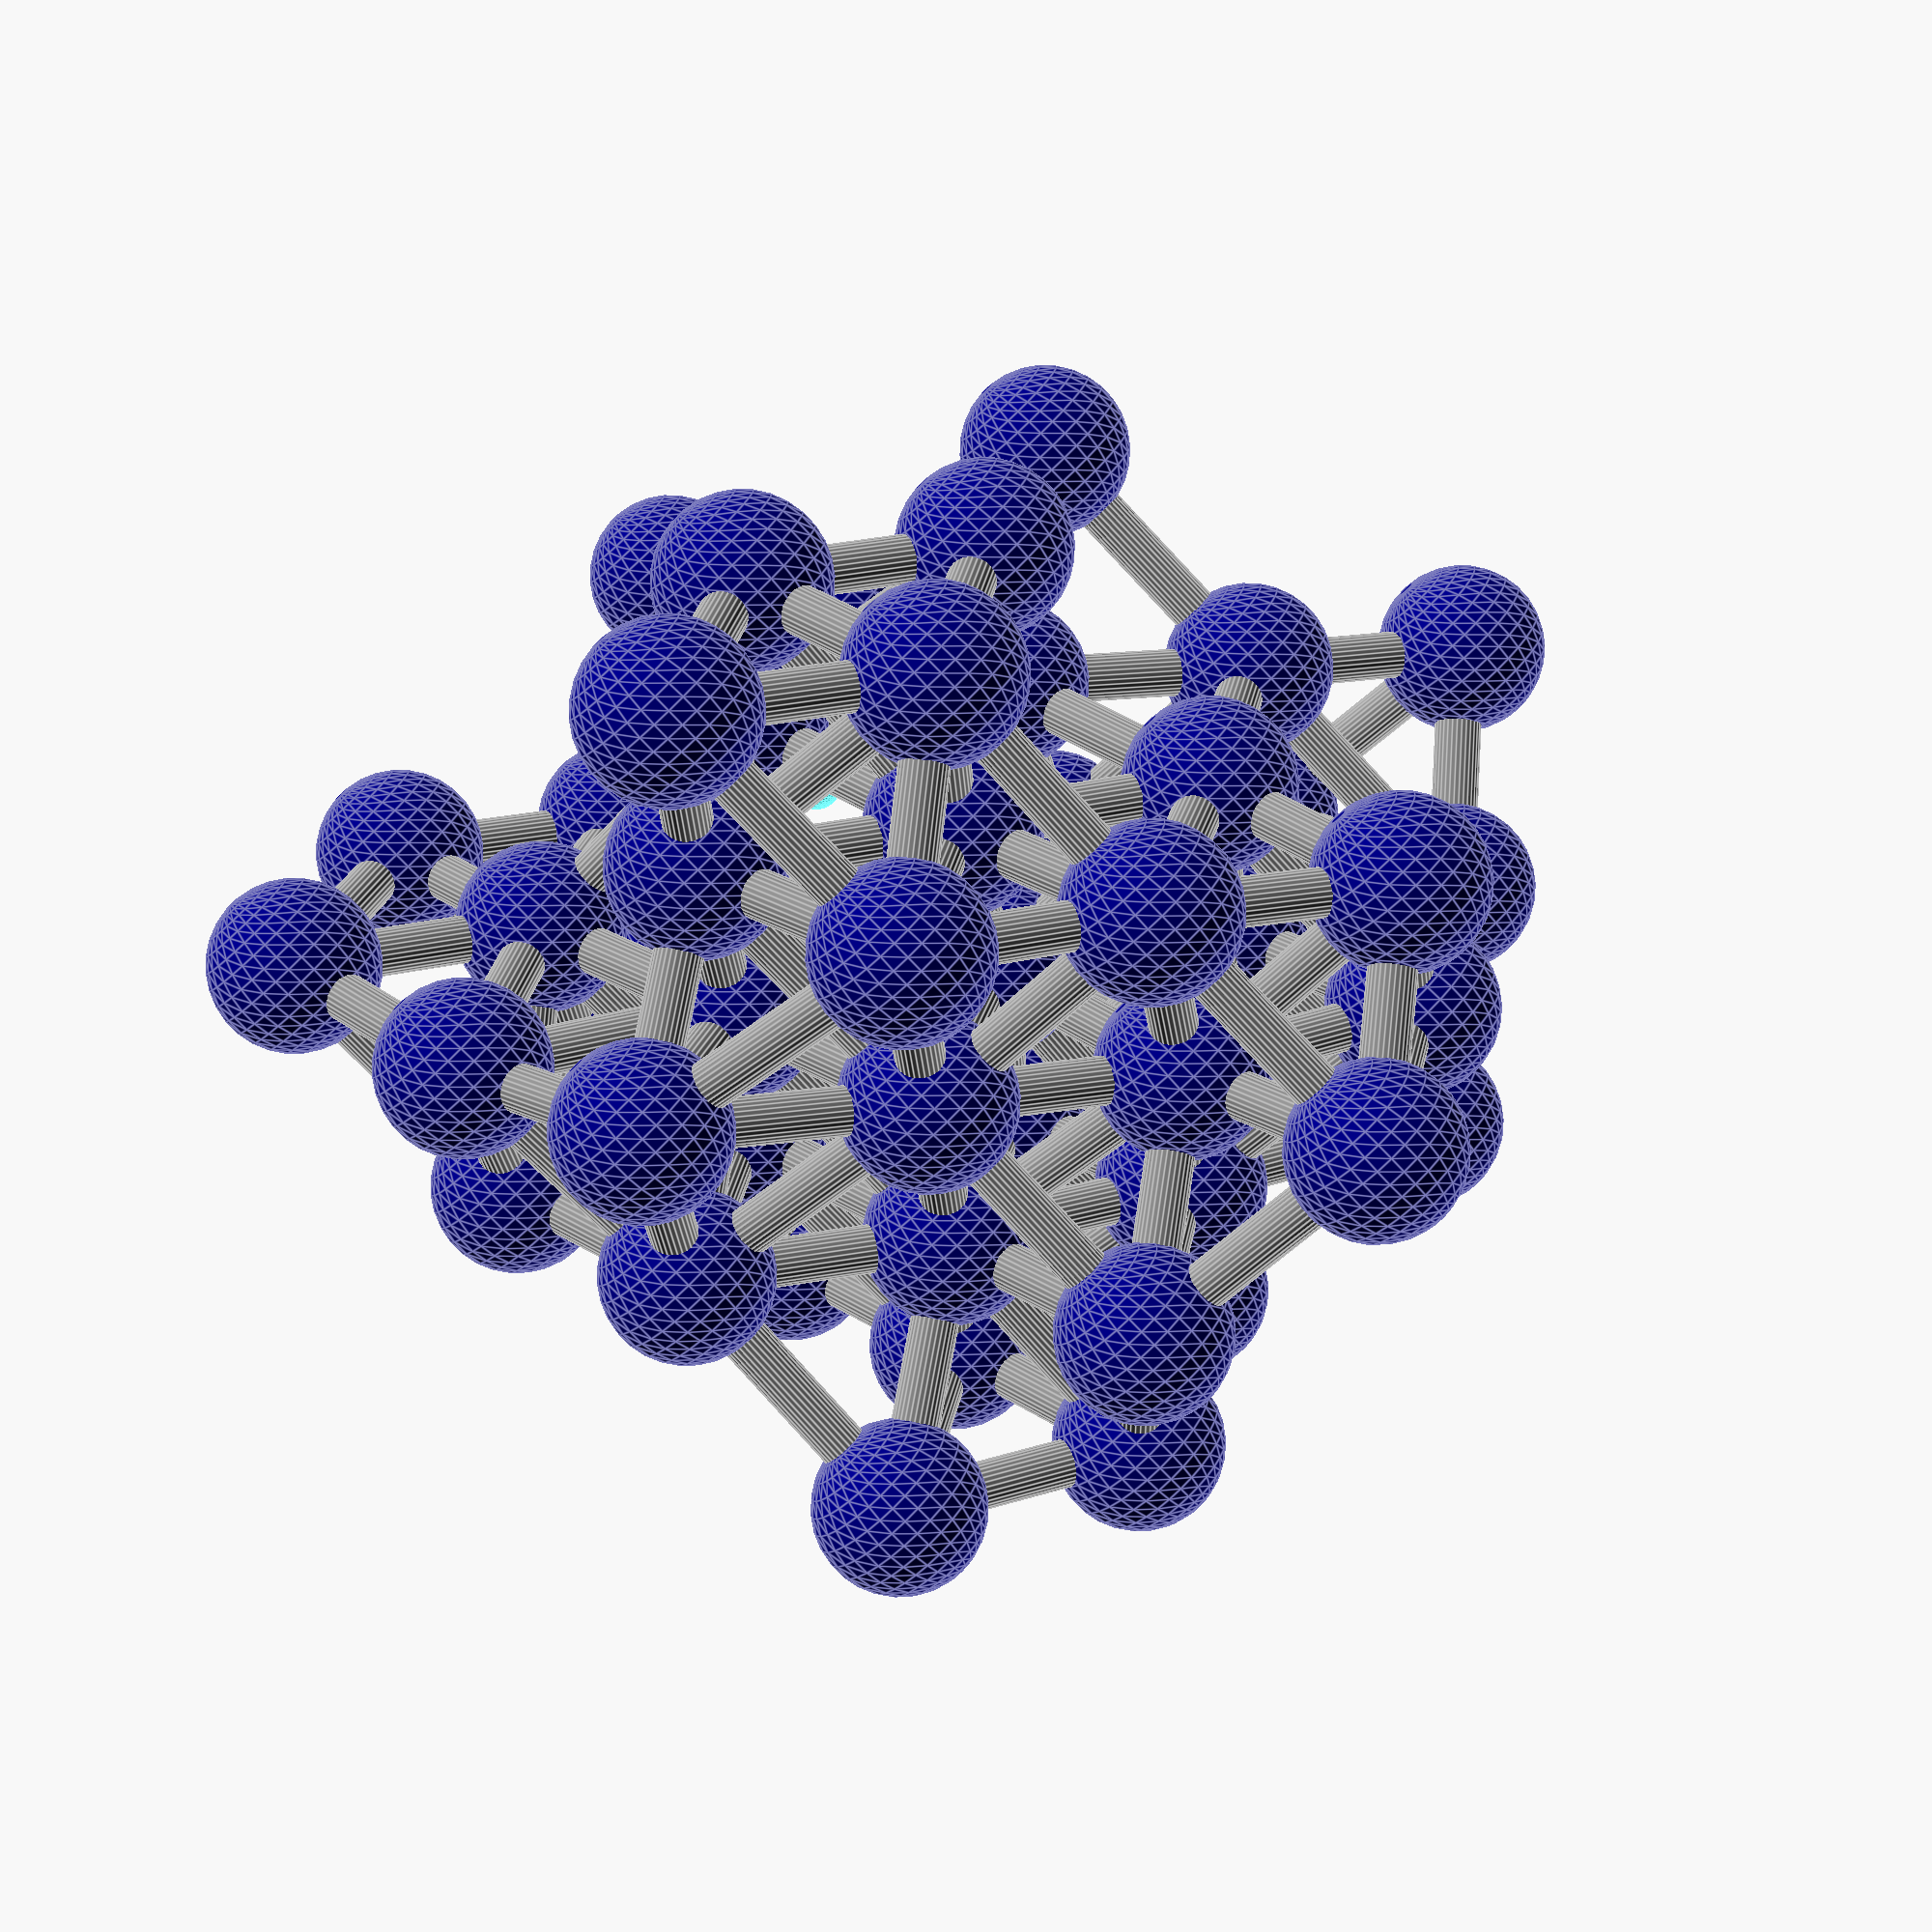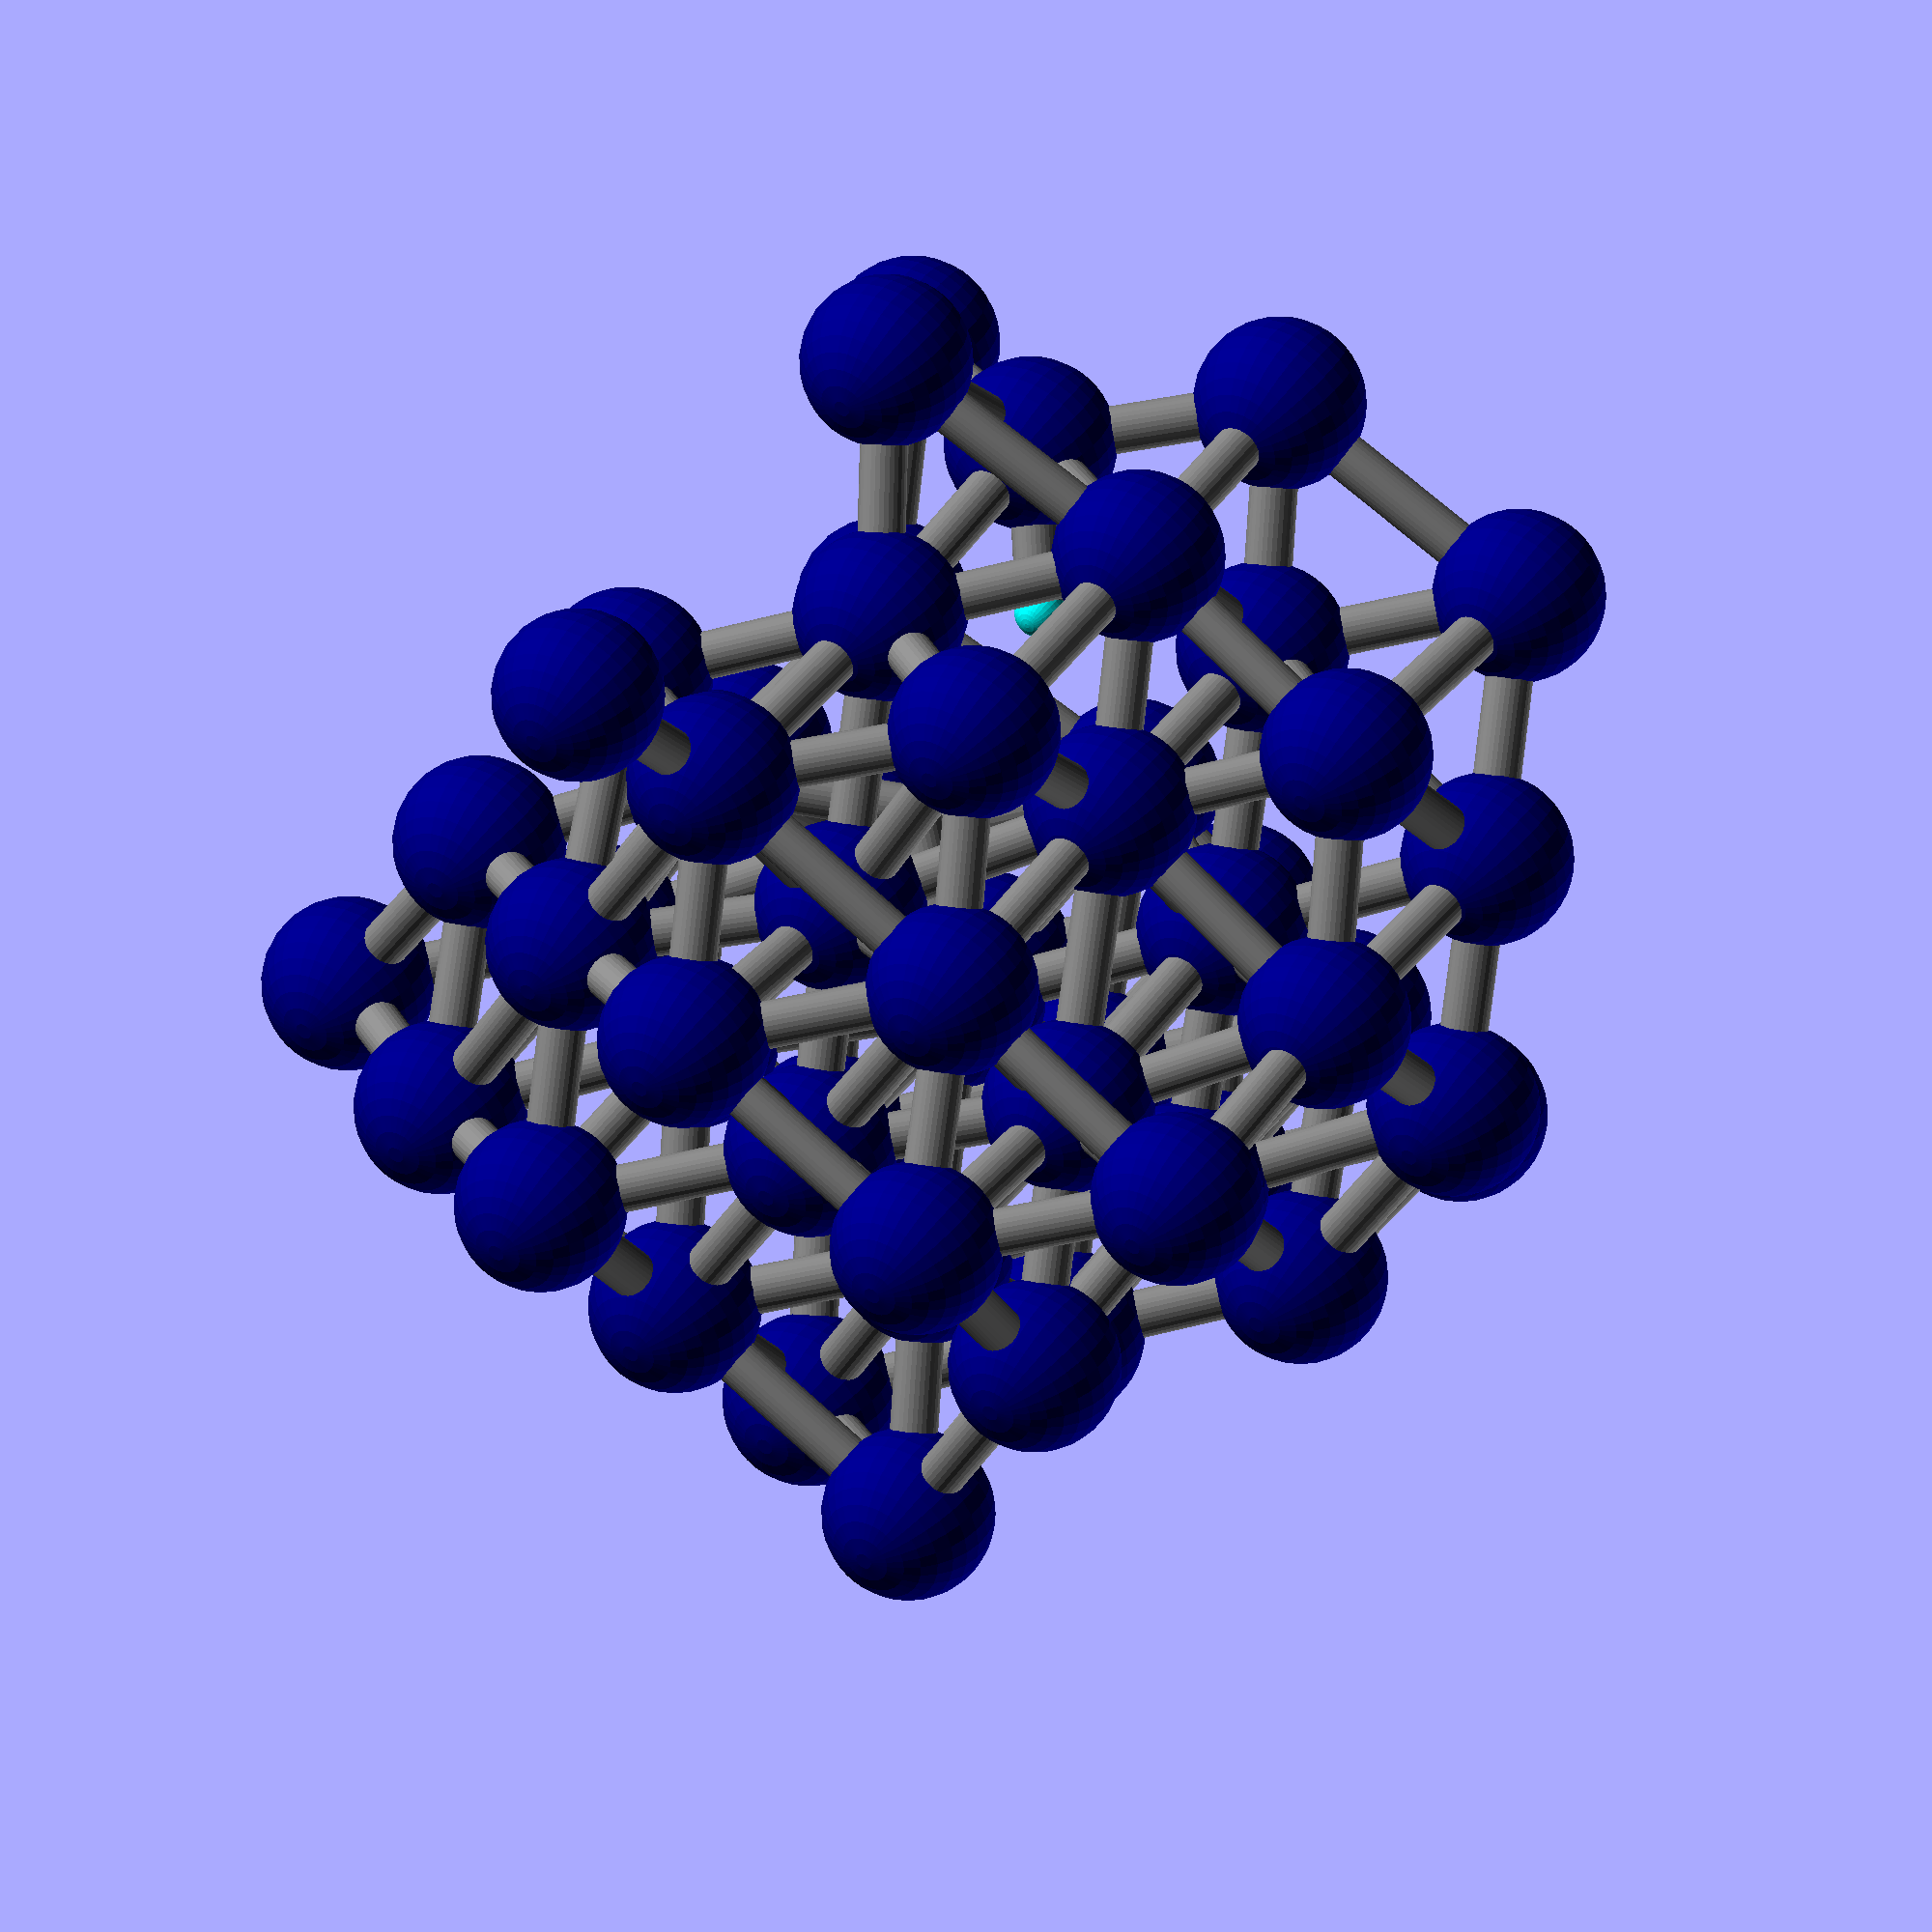
<openscad>
translate([14.8285217,79.131973,48.377629999999996])
rotate([0,51.98316325778824,131.35544300729163])
color("grey") cylinder(h=31.63512080094777,r1=2.5,r2=2.5,$fn=31);translate([30.9152841,93.72590430000001,64.243635])
rotate([0,126.14710407699897,-137.78564488227838])
color("grey") cylinder(h=32.277476554820794,r1=2.5,r2=2.5,$fn=31);translate([30.9152841,93.72590430000001,64.243635])
rotate([0,89.28824091195415,178.08637237970945])
color("grey") cylinder(h=35.79422983477442,r1=2.5,r2=2.5,$fn=31);translate([31.2300112,63.7180722,65.554823])
rotate([0,92.50180214048812,90.60090556723104])
color("grey") cylinder(h=36.045736036642076,r1=2.5,r2=2.5,$fn=31);translate([31.2300112,63.7180722,65.554823])
rotate([0,127.34975646486936,136.77796029454626])
color("grey") cylinder(h=33.97617611315529,r1=2.5,r2=2.5,$fn=31);translate([31.2300112,63.7180722,65.554823])
rotate([0,2.075855607998932,-175.25722159527626])
color("grey") cylinder(h=35.31924637281866,r1=2.5,r2=2.5,$fn=31);translate([47.468079100000004,79.0072842,80.57662669999999])
rotate([0,129.79840824873946,41.1341946653057])
color("grey") cylinder(h=34.07805159805843,r1=2.5,r2=2.5,$fn=31);translate([47.468079100000004,79.0072842,80.57662669999999])
rotate([0,58.86605028138574,-44.727376131615586])
color("grey") cylinder(h=31.38390528091498,r1=2.5,r2=2.5,$fn=31);translate([47.468079100000004,79.0072842,80.57662669999999])
rotate([0,123.96126753992513,-136.72387319701653])
color("grey") cylinder(h=32.268386887393284,r1=2.5,r2=2.5,$fn=31);translate([47.468079100000004,79.0072842,80.57662669999999])
rotate([0,126.40407511651887,138.35674663107397])
color("grey") cylinder(h=33.025068685449874,r1=2.5,r2=2.5,$fn=31);translate([47.468079100000004,79.0072842,80.57662669999999])
rotate([0,58.12855171388033,-138.36812756709102])
color("grey") cylinder(h=32.70720859306045,r1=2.5,r2=2.5,$fn=31);translate([14.8449307,78.6035482,80.7640892])
rotate([0,126.82065162717902,43.25922366720443])
color("grey") cylinder(h=33.07882918003856,r1=2.5,r2=2.5,$fn=31);translate([14.8449307,78.6035482,80.7640892])
rotate([0,56.455710499813755,-44.340051123197505])
color("grey") cylinder(h=30.846040397029913,r1=2.5,r2=2.5,$fn=31);translate([14.8449307,78.6035482,80.7640892])
rotate([0,127.32657448421165,130.44419723749496])
color("grey") cylinder(h=31.961191373774533,r1=2.5,r2=2.5,$fn=31);translate([14.8449307,78.6035482,80.7640892])
rotate([0,179.06478154103633,91.77861529185523])
color("grey") cylinder(h=38.868928822575405,r1=2.5,r2=2.5,$fn=31);translate([14.8449307,78.6035482,80.7640892])
rotate([0,90.32921008455467,0.7090421710283359])
color("grey") cylinder(h=39.15142216221571,r1=2.5,r2=2.5,$fn=31);translate([14.8449307,78.6035482,80.7640892])
rotate([0,124.4910417198376,-42.25443857496411])
color("grey") cylinder(h=32.22999927700817,r1=2.5,r2=2.5,$fn=31);translate([80.7761097,77.8576096,48.1087907])
rotate([0,58.05112372856843,137.42740830767113])
color("grey") cylinder(h=32.40676306711283,r1=2.5,r2=2.5,$fn=31);translate([80.7761097,77.8576096,48.1087907])
rotate([0,53.74466028240774,-48.55475459310128])
color("grey") cylinder(h=31.422855961160522,r1=2.5,r2=2.5,$fn=31);translate([63.092529400000004,60.929889599999996,65.8958808])
rotate([0,126.00234691416972,43.74894263133026])
color("grey") cylinder(h=36.311399020482135,r1=2.5,r2=2.5,$fn=31);translate([63.092529400000004,60.929889599999996,65.8958808])
rotate([0,96.15214389585753,88.5716768501898])
color("grey") cylinder(h=39.15377213768347,r1=2.5,r2=2.5,$fn=31);translate([63.092529400000004,60.929889599999996,65.8958808])
rotate([0,4.743574895562929,83.12615056209485])
color("grey") cylinder(h=33.959968766786204,r1=2.5,r2=2.5,$fn=31);translate([63.092529400000004,60.929889599999996,65.8958808])
rotate([0,94.15479216699318,1.9889612555969882])
color("grey") cylinder(h=38.11539429105971,r1=2.5,r2=2.5,$fn=31);translate([63.092529400000004,60.929889599999996,65.8958808])
rotate([0,58.43279030622311,130.8371428160351])
color("grey") cylinder(h=33.652243873916795,r1=2.5,r2=2.5,$fn=31);translate([63.092529400000004,60.929889599999996,65.8958808])
rotate([0,90.61093866230829,174.9989766173073])
color("grey") cylinder(h=38.38331541305505,r1=2.5,r2=2.5,$fn=31);translate([79.7844188,78.926289,78.9892535])
rotate([0,52.428983762037866,46.90510134427589])
color("grey") cylinder(h=32.291898605479346,r1=2.5,r2=2.5,$fn=31);translate([79.7844188,78.926289,78.9892535])
rotate([0,127.70415087818692,137.73734418372786])
color("grey") cylinder(h=32.55170907515852,r1=2.5,r2=2.5,$fn=31);translate([79.7844188,78.926289,78.9892535])
rotate([0,56.343537521627844,-136.31923149161676])
color("grey") cylinder(h=32.715997431815744,r1=2.5,r2=2.5,$fn=31);translate([79.7844188,78.926289,78.9892535])
rotate([0,118.07676207881342,-132.8463131363657])
color("grey") cylinder(h=33.38343001168171,r1=2.5,r2=2.5,$fn=31);translate([79.7844188,78.926289,78.9892535])
rotate([0,177.29697705188485,-47.13993806931829])
color("grey") cylinder(h=37.09783084373489,r1=2.5,r2=2.5,$fn=31);translate([79.7844188,78.926289,78.9892535])
rotate([0,87.18790989790544,179.85639854491953])
color("grey") cylinder(h=38.82648401189822,r1=2.5,r2=2.5,$fn=31);translate([79.7844188,78.926289,78.9892535])
rotate([0,124.29326031643474,-48.46338688977161])
color("grey") cylinder(h=32.787733853731325,r1=2.5,r2=2.5,$fn=31);translate([44.938051,80.69043980000001,48.8807736])
rotate([0,5.476348469205448,-33.63469094353942])
color("grey") cylinder(h=38.209423818270636,r1=2.5,r2=2.5,$fn=31);translate([44.938051,80.69043980000001,48.8807736])
rotate([0,51.25593550698717,137.08968484421143])
color("grey") cylinder(h=29.456977522951554,r1=2.5,r2=2.5,$fn=31);translate([44.938051,80.69043980000001,48.8807736])
rotate([0,52.61016725542641,-128.92670399378716])
color("grey") cylinder(h=32.950775079233544,r1=2.5,r2=2.5,$fn=31);translate([44.938051,80.69043980000001,48.8807736])
rotate([0,90.95606920309964,-177.0370192311868])
color("grey") cylinder(h=36.1848400129078,r1=2.5,r2=2.5,$fn=31);translate([44.938051,80.69043980000001,48.8807736])
rotate([0,59.342523193002336,33.747633924704104])
color("grey") cylinder(h=31.81390999554575,r1=2.5,r2=2.5,$fn=31);translate([44.938051,80.69043980000001,48.8807736])
rotate([0,57.621737616786056,-47.42558581487749])
color("grey") cylinder(h=38.12863433986066,r1=2.5,r2=2.5,$fn=31);translate([94.69126449999999,94.74745560000001,33.6662604])
rotate([0,56.57654470794685,-129.4843231790365])
color("grey") cylinder(h=31.4639247705759,r1=2.5,r2=2.5,$fn=31);translate([30.60962,64.99558379999999,30.3826616])
rotate([0,125.3753953605896,-45.46376929455527])
color("grey") cylinder(h=35.3246308796581,r1=2.5,r2=2.5,$fn=31);translate([30.60962,64.99558379999999,30.3826616])
rotate([0,48.96264622260047,47.60585714026514])
color("grey") cylinder(h=33.809615877435505,r1=2.5,r2=2.5,$fn=31);translate([30.60962,64.99558379999999,30.3826616])
rotate([0,49.65715670545197,138.14665890527067])
color("grey") cylinder(h=33.35696642793824,r1=2.5,r2=2.5,$fn=31);translate([46.1409592,79.5859852,16.4924064])
rotate([0,56.9025437848778,-136.78921397550673])
color("grey") cylinder(h=30.52441252222188,r1=2.5,r2=2.5,$fn=31);translate([46.1409592,79.5859852,16.4924064])
rotate([0,95.67344498272496,-87.64622439667203])
color("grey") cylinder(h=38.2589067478073,r1=2.5,r2=2.5,$fn=31);translate([46.1409592,79.5859852,16.4924064])
rotate([0,2.8864353932660833,137.44328981966112])
color("grey") cylinder(h=38.91541235417785,r1=2.5,r2=2.5,$fn=31);translate([46.1409592,79.5859852,16.4924064])
rotate([0,122.79008404280205,42.760512831286135])
color("grey") cylinder(h=32.60922347097218,r1=2.5,r2=2.5,$fn=31);translate([15.5086337,80.9194016,16.929246499999998])
rotate([0,58.49021383632586,-46.51922709323783])
color("grey") cylinder(h=30.889271265524236,r1=2.5,r2=2.5,$fn=31);translate([15.5086337,80.9194016,16.929246499999998])
rotate([0,90.81625284978037,-2.492495459713336])
color("grey") cylinder(h=36.797334135962316,r1=2.5,r2=2.5,$fn=31);translate([15.5086337,80.9194016,16.929246499999998])
rotate([0,3.4799996408192584,-110.8316916559281])
color("grey") cylinder(h=37.80777592583076,r1=2.5,r2=2.5,$fn=31);translate([94.8855005,61.9956115,30.8347658])
rotate([0,85.05898114015051,90.33979071608186])
color("grey") cylinder(h=39.44950277242657,r1=2.5,r2=2.5,$fn=31);translate([94.8855005,61.9956115,30.8347658])
rotate([0,178.07174453742724,171.44041341818016])
color("grey") cylinder(h=35.11160155835706,r1=2.5,r2=2.5,$fn=31);translate([94.8855005,61.9956115,30.8347658])
rotate([0,0.23948838802482442,165.72170953983303])
color("grey") cylinder(h=39.31217277564517,r1=2.5,r2=2.5,$fn=31);translate([94.8855005,61.9956115,30.8347658])
rotate([0,50.865002714133205,131.65338235565818])
color("grey") cylinder(h=32.842968095971194,r1=2.5,r2=2.5,$fn=31);translate([80.6909168,78.5538444,16.7950176])
rotate([0,125.8069095282233,-51.145599061208905])
color("grey") cylinder(h=31.183404272120953,r1=2.5,r2=2.5,$fn=31);translate([80.6909168,78.5538444,16.7950176])
rotate([0,51.75720535531352,49.154619748437604])
color("grey") cylinder(h=32.70702558731481,r1=2.5,r2=2.5,$fn=31);translate([80.6909168,78.5538444,16.7950176])
rotate([0,57.22900052504247,-49.3950898034932])
color("grey") cylinder(h=31.125506747636194,r1=2.5,r2=2.5,$fn=31);translate([80.6909168,78.5538444,16.7950176])
rotate([0,121.73670990339568,137.06196249147325])
color("grey") cylinder(h=34.26331268727713,r1=2.5,r2=2.5,$fn=31);translate([80.6909168,78.5538444,16.7950176])
rotate([0,1.2832092544281863,-83.02383496275296])
color("grey") cylinder(h=37.585953713305244,r1=2.5,r2=2.5,$fn=31);translate([14.9012171,47.494219,49.107732000000006])
rotate([0,128.52798783440784,48.090341154835244])
color("grey") cylinder(h=36.0735239801099,r1=2.5,r2=2.5,$fn=31);translate([14.9012171,47.494219,49.107732000000006])
rotate([0,54.45336382544298,44.81529459695621])
color("grey") cylinder(h=33.94854361765437,r1=2.5,r2=2.5,$fn=31);translate([14.9012171,47.494219,49.107732000000006])
rotate([0,91.32197214317904,90.13165069429145])
color("grey") cylinder(h=37.975512753235954,r1=2.5,r2=2.5,$fn=31);translate([47.3973872,46.6028897,79.8454753])
rotate([0,88.70743818937447,89.8750064257382])
color("grey") cylinder(h=38.89526297869127,r1=2.5,r2=2.5,$fn=31);translate([47.3973872,46.6028897,79.8454753])
rotate([0,121.25690964491241,133.36879609626578])
color("grey") cylinder(h=33.049844434220496,r1=2.5,r2=2.5,$fn=31);translate([47.3973872,46.6028897,79.8454753])
rotate([0,58.02366945753138,135.33922272941973])
color("grey") cylinder(h=34.268035490908666,r1=2.5,r2=2.5,$fn=31);translate([47.3973872,46.6028897,79.8454753])
rotate([0,58.29613227192702,46.185667219564316])
color("grey") cylinder(h=32.546505257375244,r1=2.5,r2=2.5,$fn=31);translate([47.3973872,46.6028897,79.8454753])
rotate([0,123.28185378889137,42.390773023022916])
color("grey") cylinder(h=30.504358806558148,r1=2.5,r2=2.5,$fn=31);translate([79.3448121,46.1152964,78.3598946])
rotate([0,123.686444532536,45.925702905197326])
color("grey") cylinder(h=31.945195069492318,r1=2.5,r2=2.5,$fn=31);translate([79.3448121,46.1152964,78.3598946])
rotate([0,88.90122335299276,89.23238830722825])
color("grey") cylinder(h=39.383966765487784,r1=2.5,r2=2.5,$fn=31);translate([79.3448121,46.1152964,78.3598946])
rotate([0,87.33792808277119,179.12559871779433])
color("grey") cylinder(h=38.382795927033804,r1=2.5,r2=2.5,$fn=31);translate([79.3448121,46.1152964,78.3598946])
rotate([0,119.54348656500284,137.64960059176863])
color("grey") cylinder(h=30.333201721781137,r1=2.5,r2=2.5,$fn=31);translate([79.3448121,46.1152964,78.3598946])
rotate([0,56.105503368565586,132.98330991525086])
color("grey") cylinder(h=33.86767858393244,r1=2.5,r2=2.5,$fn=31);translate([1.0322362,30.756728,64.9837541])
rotate([0,126.1433612053523,50.35425392336015])
color("grey") cylinder(h=32.30074383067735,r1=2.5,r2=2.5,$fn=31);translate([79.889455,14.4328948,79.7514101])
rotate([0,92.51448751302739,90.98485798118588])
color("grey") cylinder(h=38.06114596650078,r1=2.5,r2=2.5,$fn=31);translate([64.125338,31.1473941,94.7041437])
rotate([0,91.07964511716835,91.3430306349981])
color("grey") cylinder(h=38.54460682183471,r1=2.5,r2=2.5,$fn=31);translate([64.125338,31.1473941,94.7041437])
rotate([0,123.05636049264803,-46.67609852554414])
color("grey") cylinder(h=32.895458710934854,r1=2.5,r2=2.5,$fn=31);translate([64.125338,31.1473941,94.7041437])
rotate([0,123.12098495323747,137.26415647807798])
color("grey") cylinder(h=32.63198524017805,r1=2.5,r2=2.5,$fn=31);translate([64.125338,31.1473941,94.7041437])
rotate([0,127.44006259223748,44.52252661766433])
color("grey") cylinder(h=32.26203893884427,r1=2.5,r2=2.5,$fn=31);translate([46.6784471,14.5665512,80.7472987])
rotate([0,177.56980846325567,95.59838163988589])
color("grey") cylinder(h=37.721843669616895,r1=2.5,r2=2.5,$fn=31);translate([46.6784471,14.5665512,80.7472987])
rotate([0,59.89195685470516,43.54206614306258])
color("grey") cylinder(h=33.387439270108935,r1=2.5,r2=2.5,$fn=31);translate([46.6784471,14.5665512,80.7472987])
rotate([0,91.61204555060593,88.71441861196173])
color("grey") cylinder(h=38.468510349508094,r1=2.5,r2=2.5,$fn=31);translate([62.221615899999996,29.7711428,64.78188610000001])
rotate([0,56.11435323903622,131.371348706199])
color("grey") cylinder(h=32.421707835528416,r1=2.5,r2=2.5,$fn=31);translate([62.221615899999996,29.7711428,64.78188610000001])
rotate([0,53.711307473960254,-135.63088369192533])
color("grey") cylinder(h=32.37029975519388,r1=2.5,r2=2.5,$fn=31);translate([62.221615899999996,29.7711428,64.78188610000001])
rotate([0,126.41242943207845,-138.47628776394654])
color("grey") cylinder(h=31.215677135131294,r1=2.5,r2=2.5,$fn=31);translate([62.221615899999996,29.7711428,64.78188610000001])
rotate([0,60.16124803306957,43.66652740847943])
color("grey") cylinder(h=32.74697586885589,r1=2.5,r2=2.5,$fn=31);translate([62.221615899999996,29.7711428,64.78188610000001])
rotate([0,87.95321889082277,88.39895103701187])
color("grey") cylinder(h=37.42897869825161,r1=2.5,r2=2.5,$fn=31);translate([62.221615899999996,29.7711428,64.78188610000001])
rotate([0,57.38854862990208,-40.96272179782248])
color("grey") cylinder(h=33.331089032640065,r1=2.5,r2=2.5,$fn=31);translate([62.221615899999996,29.7711428,64.78188610000001])
rotate([0,4.488881554071057,35.86416642387217])
color("grey") cylinder(h=36.017190402805916,r1=2.5,r2=2.5,$fn=31);translate([15.4799181,14.750006899999999,80.20885679999999])
rotate([0,89.0112722071756,-0.33691063412624406])
color("grey") cylinder(h=37.44445718540763,r1=2.5,r2=2.5,$fn=31);translate([15.4799181,14.750006899999999,80.20885679999999])
rotate([0,125.22533076384897,132.06943994920584])
color("grey") cylinder(h=31.675326584433826,r1=2.5,r2=2.5,$fn=31);translate([45.2974257,46.0341103,49.2999645])
rotate([0,128.2636045873969,127.76183215637224])
color("grey") cylinder(h=36.656679965850756,r1=2.5,r2=2.5,$fn=31);translate([45.2974257,46.0341103,49.2999645])
rotate([0,54.43010125125835,39.93175069176639])
color("grey") cylinder(h=34.236283794505525,r1=2.5,r2=2.5,$fn=31);translate([45.2974257,46.0341103,49.2999645])
rotate([0,56.59097579160148,-43.85858685200947])
color("grey") cylinder(h=33.741179588967334,r1=2.5,r2=2.5,$fn=31);translate([45.2974257,46.0341103,49.2999645])
rotate([0,89.92263022795058,-87.62332667287026])
color("grey") cylinder(h=36.200386493412545,r1=2.5,r2=2.5,$fn=31);translate([45.2974257,46.0341103,49.2999645])
rotate([0,4.0740530021153205,15.155080436200215])
color("grey") cylinder(h=36.74747165193789,r1=2.5,r2=2.5,$fn=31);translate([45.2974257,46.0341103,49.2999645])
rotate([0,90.36192932699066,177.2498606425475])
color("grey") cylinder(h=36.51823722370239,r1=2.5,r2=2.5,$fn=31);translate([45.2974257,46.0341103,49.2999645])
rotate([0,54.27087863584186,128.5018971583563])
color("grey") cylinder(h=33.403031614401364,r1=2.5,r2=2.5,$fn=31);translate([31.3846558,30.925969000000002,66.36811449999999])
rotate([0,91.42071100185034,90.27019972357942])
color("grey") cylinder(h=39.363061898509024,r1=2.5,r2=2.5,$fn=31);translate([31.3846558,30.925969000000002,66.36811449999999])
rotate([0,128.57045929040353,-44.7516482433902])
color("grey") cylinder(h=32.77251682867632,r1=2.5,r2=2.5,$fn=31);translate([31.3846558,30.925969000000002,66.36811449999999])
rotate([0,129.72796122496487,47.358679969766634])
color("grey") cylinder(h=32.045681389622544,r1=2.5,r2=2.5,$fn=31);translate([31.3846558,30.925969000000002,66.36811449999999])
rotate([0,57.296508140405805,-46.92817259094018])
color("grey") cylinder(h=31.936496669644857,r1=2.5,r2=2.5,$fn=31);translate([31.3846558,30.925969000000002,66.36811449999999])
rotate([0,58.61181207067314,-134.51560772428488])
color("grey") cylinder(h=31.88905067820746,r1=2.5,r2=2.5,$fn=31);translate([31.3846558,30.925969000000002,66.36811449999999])
rotate([0,58.976449702768086,44.39286756388905])
color("grey") cylinder(h=31.37977430869534,r1=2.5,r2=2.5,$fn=31);translate([31.3846558,30.925969000000002,66.36811449999999])
rotate([0,126.44711798670133,134.85297819655105])
color("grey") cylinder(h=34.86472870135472,r1=2.5,r2=2.5,$fn=31);translate([31.3846558,30.925969000000002,66.36811449999999])
rotate([0,92.61138477493796,-179.6805297680305])
color("grey") cylinder(h=36.46133348360962,r1=2.5,r2=2.5,$fn=31);translate([31.3846558,30.925969000000002,66.36811449999999])
rotate([0,92.94259434096064,-2.1446913414590725])
color("grey") cylinder(h=37.07918158899084,r1=2.5,r2=2.5,$fn=31);translate([15.2304451,46.9382233,80.0503961])
rotate([0,89.71794699024058,-89.5559411049836])
color("grey") cylinder(h=38.6274878173761,r1=2.5,r2=2.5,$fn=31);translate([15.2304451,46.9382233,80.0503961])
rotate([0,124.98745809426171,-131.26484449185992])
color("grey") cylinder(h=31.53132447687696,r1=2.5,r2=2.5,$fn=31);translate([15.2304451,46.9382233,80.0503961])
rotate([0,178.80369574359804,120.63152597917949])
color("grey") cylinder(h=37.13929208824203,r1=2.5,r2=2.5,$fn=31);translate([15.2304451,46.9382233,80.0503961])
rotate([0,90.36498030176048,-0.5972748043160199])
color("grey") cylinder(h=38.60321115555197,r1=2.5,r2=2.5,$fn=31);translate([15.2304451,46.9382233,80.0503961])
rotate([0,121.02867575830354,-44.747145053323024])
color("grey") cylinder(h=31.85216041151634,r1=2.5,r2=2.5,$fn=31);translate([15.2304451,46.9382233,80.0503961])
rotate([0,88.70894576589416,90.69752187606862])
color("grey") cylinder(h=38.01085533780138,r1=2.5,r2=2.5,$fn=31);translate([15.2304451,46.9382233,80.0503961])
rotate([0,122.01405046704528,46.363614024319865])
color("grey") cylinder(h=32.812289785220166,r1=2.5,r2=2.5,$fn=31);translate([15.2304451,46.9382233,80.0503961])
rotate([0,56.33661181235992,48.17523580459297])
color("grey") cylinder(h=32.29473244091844,r1=2.5,r2=2.5,$fn=31);translate([15.9321177,16.1661358,48.642939500000004])
rotate([0,2.6963130354005784,-107.70937100490461])
color("grey") cylinder(h=37.92108303257351,r1=2.5,r2=2.5,$fn=31);translate([15.9321177,16.1661358,48.642939500000004])
rotate([0,50.32492850722873,43.686560735444395])
color("grey") cylinder(h=33.316275776117806,r1=2.5,r2=2.5,$fn=31);translate([15.9321177,16.1661358,48.642939500000004])
rotate([0,51.918478146219435,135.6008829167081])
color("grey") cylinder(h=31.79239315627773,r1=2.5,r2=2.5,$fn=31);translate([15.9321177,16.1661358,48.642939500000004])
rotate([0,89.1504653765268,91.88472901751797])
color("grey") cylinder(h=37.61818340305406,r1=2.5,r2=2.5,$fn=31);translate([15.9321177,16.1661358,48.642939500000004])
rotate([0,88.6944775859385,-0.5109518137792142])
color("grey") cylinder(h=36.75055844624497,r1=2.5,r2=2.5,$fn=31);translate([30.5754666,1.2818046,33.561510399999996])
rotate([0,53.91143970823564,42.4507919844239])
color("grey") cylinder(h=32.145844740034775,r1=2.5,r2=2.5,$fn=31);translate([30.5754666,1.2818046,33.561510399999996])
rotate([0,54.159663302637725,134.53240613061786])
color("grey") cylinder(h=30.908340295242677,r1=2.5,r2=2.5,$fn=31);translate([30.5754666,1.2818046,33.561510399999996])
rotate([0,178.77557067089572,-112.59468979217938])
color("grey") cylinder(h=37.5093061099682,r1=2.5,r2=2.5,$fn=31);translate([29.7405191,32.1954669,1.177627])
rotate([0,62.78994472614501,41.55146944561465])
color("grey") cylinder(h=31.91992762266114,r1=2.5,r2=2.5,$fn=31);translate([29.7405191,32.1954669,1.177627])
rotate([0,87.9419027165484,-88.94921674213123])
color("grey") cylinder(h=37.86719039283657,r1=2.5,r2=2.5,$fn=31);translate([79.1296834,15.7541953,47.677293])
rotate([0,87.07737889651982,179.75573276674515])
color("grey") cylinder(h=39.14879709014594,r1=2.5,r2=2.5,$fn=31);translate([79.1296834,15.7541953,47.677293])
rotate([0,52.08839701609078,140.34094801052214])
color("grey") cylinder(h=33.40496255413539,r1=2.5,r2=2.5,$fn=31);translate([79.1296834,15.7541953,47.677293])
rotate([0,2.720659295592597,-60.10032215201569])
color("grey") cylinder(h=38.532373258359904,r1=2.5,r2=2.5,$fn=31);translate([62.830368099999994,0.4658419,30.7089322])
rotate([0,84.94759881387131,178.55087916198977])
color("grey") cylinder(h=38.86928867804293,r1=2.5,r2=2.5,$fn=31);translate([62.830368099999994,0.4658419,30.7089322])
rotate([0,52.790495761359175,43.166876911653056])
color("grey") cylinder(h=33.67121090674285,r1=2.5,r2=2.5,$fn=31);translate([62.830368099999994,0.4658419,30.7089322])
rotate([0,50.28477104078165,136.54398630992617])
color("grey") cylinder(h=34.99075354972735,r1=2.5,r2=2.5,$fn=31);translate([79.85635099999999,46.7880625,46.173109200000006])
rotate([0,87.22585561928967,-91.34135329181849])
color("grey") cylinder(h=37.29455456836727,r1=2.5,r2=2.5,$fn=31);translate([79.85635099999999,46.7880625,46.173109200000006])
rotate([0,50.73570660857389,45.65562109859537])
color("grey") cylinder(h=33.031864470320016,r1=2.5,r2=2.5,$fn=31);translate([79.85635099999999,46.7880625,46.173109200000006])
rotate([0,1.5041162315775267,-127.2476077852228])
color("grey") cylinder(h=38.63745533218165,r1=2.5,r2=2.5,$fn=31);translate([79.85635099999999,46.7880625,46.173109200000006])
rotate([0,52.7889179727546,-136.0214364944036])
color("grey") cylinder(h=36.925035718409895,r1=2.5,r2=2.5,$fn=31);translate([79.85635099999999,46.7880625,46.173109200000006])
rotate([0,86.43654789475582,88.30435553058915])
color("grey") cylinder(h=37.37204556009869,r1=2.5,r2=2.5,$fn=31);translate([79.85635099999999,46.7880625,46.173109200000006])
rotate([0,48.03605942851638,139.8492862503298])
color("grey") cylinder(h=35.39501065752219,r1=2.5,r2=2.5,$fn=31);translate([79.85635099999999,46.7880625,46.173109200000006])
rotate([0,125.65504177808124,45.33804682121107])
color("grey") cylinder(h=31.576413820023774,r1=2.5,r2=2.5,$fn=31);translate([94.5561771,30.548086599999998,-0.0118297])
rotate([0,87.09515829045985,91.16816888831258])
color("grey") cylinder(h=37.96954166836581,r1=2.5,r2=2.5,$fn=31);translate([15.164714,47.866377299999996,16.1790149])
rotate([0,95.02535023598679,0.03573012790751564])
color("grey") cylinder(h=38.88455279793371,r1=2.5,r2=2.5,$fn=31);translate([15.164714,47.866377299999996,16.1790149])
rotate([0,58.37389567078981,47.95994079711407])
color("grey") cylinder(h=32.50424156007235,r1=2.5,r2=2.5,$fn=31);translate([15.164714,47.866377299999996,16.1790149])
rotate([0,125.02833105363325,-47.07353148212162])
color("grey") cylinder(h=31.36280215551799,r1=2.5,r2=2.5,$fn=31);translate([31.4159473,31.6059856,32.9262367])
rotate([0,53.04053259837099,-46.07800978147712])
color("grey") cylinder(h=32.76068225444305,r1=2.5,r2=2.5,$fn=31);translate([31.4159473,31.6059856,32.9262367])
rotate([0,50.723652870628804,46.1062194661454])
color("grey") cylinder(h=31.03723359572418,r1=2.5,r2=2.5,$fn=31);translate([31.4159473,31.6059856,32.9262367])
rotate([0,54.773988742700006,136.10765024680336])
color("grey") cylinder(h=33.66450374780013,r1=2.5,r2=2.5,$fn=31);translate([31.4159473,31.6059856,32.9262367])
rotate([0,54.292872205200865,-135.08148626792737])
color("grey") cylinder(h=32.31439107391582,r1=2.5,r2=2.5,$fn=31);translate([31.4159473,31.6059856,32.9262367])
rotate([0,88.80032335147439,-91.58763302861456])
color("grey") cylinder(h=36.410972860863154,r1=2.5,r2=2.5,$fn=31);translate([31.4159473,31.6059856,32.9262367])
rotate([0,126.07267998435253,134.98385999920913])
color("grey") cylinder(h=34.13092730118342,r1=2.5,r2=2.5,$fn=31);translate([31.4159473,31.6059856,32.9262367])
rotate([0,130.6058688760607,45.4478190077046])
color("grey") cylinder(h=36.110847307737124,r1=2.5,r2=2.5,$fn=31);translate([31.4159473,31.6059856,32.9262367])
rotate([0,176.79805373679693,160.616129898842])
color("grey") cylinder(h=38.15790118264693,r1=2.5,r2=2.5,$fn=31);translate([79.7345242,46.7223314,15.683407899999999])
rotate([0,88.00084968477772,88.27903940913994])
color("grey") cylinder(h=38.238326836192485,r1=2.5,r2=2.5,$fn=31);translate([79.7345242,46.7223314,15.683407899999999])
rotate([0,123.93024448944367,47.40369628337724])
color("grey") cylinder(h=30.29487619171415,r1=2.5,r2=2.5,$fn=31);translate([79.7345242,46.7223314,15.683407899999999])
rotate([0,54.84387109194906,45.230324571281166])
color("grey") cylinder(h=31.575938501665455,r1=2.5,r2=2.5,$fn=31);translate([79.7345242,46.7223314,15.683407899999999])
rotate([0,94.14715389773251,177.9352039538148])
color("grey") cylinder(h=38.875664689806776,r1=2.5,r2=2.5,$fn=31);translate([79.7345242,46.7223314,15.683407899999999])
rotate([0,0.2601302303310291,28.348880073934165])
color("grey") cylinder(h=36.588018649583844,r1=2.5,r2=2.5,$fn=31);translate([79.7345242,46.7223314,15.683407899999999])
rotate([0,125.58096855436473,-47.49867489841092])
color("grey") cylinder(h=32.36949837295533,r1=2.5,r2=2.5,$fn=31);translate([80.03150679999999,14.9410946,17.0750188])
rotate([0,92.50711002557615,90.53538993524862])
color("grey") cylinder(h=38.17569096457982,r1=2.5,r2=2.5,$fn=31);translate([80.03150679999999,14.9410946,17.0750188])
rotate([0,2.2722259182724827,137.96159353313666])
color("grey") cylinder(h=36.75162568300025,r1=2.5,r2=2.5,$fn=31);translate([80.03150679999999,14.9410946,17.0750188])
rotate([0,128.71026631254733,47.057165496451745])
color("grey") cylinder(h=32.78668447882699,r1=2.5,r2=2.5,$fn=31);translate([80.03150679999999,14.9410946,17.0750188])
rotate([0,58.76512450321924,-139.9184245698789])
color("grey") cylinder(h=31.551003460778233,r1=2.5,r2=2.5,$fn=31);translate([95.4124943,32.3516379,32.6341196])
rotate([0,128.55541405416153,137.49110013009022])
color("grey") cylinder(h=32.63563658916573,r1=2.5,r2=2.5,$fn=31);translate([95.4124943,32.3516379,32.6341196])
rotate([0,57.0974252978568,-134.45175245322955])
color("grey") cylinder(h=33.23159671992014,r1=2.5,r2=2.5,$fn=31);translate([95.4124943,32.3516379,32.6341196])
rotate([0,176.5003422234995,-115.39813553260232])
color("grey") cylinder(h=39.24833089797784,r1=2.5,r2=2.5,$fn=31);translate([95.4124943,32.3516379,32.6341196])
rotate([0,123.81188331092733,-131.45832827291702])
color("grey") cylinder(h=33.552553904889045,r1=2.5,r2=2.5,$fn=31);translate([95.4124943,32.3516379,32.6341196])
rotate([0,93.47297628876213,91.01846468750368])
color("grey") cylinder(h=35.64384963775442,r1=2.5,r2=2.5,$fn=31);translate([95.4124943,32.3516379,32.6341196])
rotate([0,57.46424917692929,137.1380421663243])
color("grey") cylinder(h=30.208273571099046,r1=2.5,r2=2.5,$fn=31);translate([46.801991,15.8500731,17.1099355])
rotate([0,58.52895298098488,-43.82525929175946])
color("grey") cylinder(h=31.258011145671354,r1=2.5,r2=2.5,$fn=31);translate([46.801991,15.8500731,17.1099355])
rotate([0,96.7091852745357,88.85205053364942])
color("grey") cylinder(h=38.71657159236711,r1=2.5,r2=2.5,$fn=31);translate([46.801991,15.8500731,17.1099355])
rotate([0,0.45720708420304845,170.36998172357355])
color("grey") cylinder(h=38.678149682184156,r1=2.5,r2=2.5,$fn=31);translate([46.801991,15.8500731,17.1099355])
rotate([0,123.99209771956356,136.227950308023])
color("grey") cylinder(h=34.196929883477345,r1=2.5,r2=2.5,$fn=31);translate([46.801991,15.8500731,17.1099355])
rotate([0,123.43804579561399,-137.34749002993212])
color("grey") cylinder(h=32.22817459491532,r1=2.5,r2=2.5,$fn=31);translate([46.801991,15.8500731,17.1099355])
rotate([0,52.96816136239119,-138.08231948841032])
color("grey") cylinder(h=32.779749165458306,r1=2.5,r2=2.5,$fn=31);translate([46.801991,15.8500731,17.1099355])
rotate([0,54.31421715146264,134.31953777346973])
color("grey") cylinder(h=32.5360367048128,r1=2.5,r2=2.5,$fn=31);translate([62.3029927,30.484168,32.8162396])
rotate([0,89.79608958505897,177.9199313962691])
color("grey") cylinder(h=37.08912795670894,r1=2.5,r2=2.5,$fn=31);translate([62.3029927,30.484168,32.8162396])
rotate([0,54.42236407300797,137.56010864270894])
color("grey") cylinder(h=33.9984206925752,r1=2.5,r2=2.5,$fn=31);translate([62.3029927,30.484168,32.8162396])
rotate([0,126.38197969351714,-136.64779315832192])
color("grey") cylinder(h=31.77453567005018,r1=2.5,r2=2.5,$fn=31);translate([62.3029927,30.484168,32.8162396])
rotate([0,123.72882135980446,-41.24193132427512])
color("grey") cylinder(h=34.018960305510454,r1=2.5,r2=2.5,$fn=31);translate([62.3029927,30.484168,32.8162396])
rotate([0,60.85878657646727,42.88652285453957])
color("grey") cylinder(h=32.91465317667599,r1=2.5,r2=2.5,$fn=31);translate([62.3029927,30.484168,32.8162396])
rotate([0,125.72260462552268,42.97009311620519])
color("grey") cylinder(h=35.21279646471732,r1=2.5,r2=2.5,$fn=31);translate([62.3029927,30.484168,32.8162396])
rotate([0,56.394623769537226,-41.198686312634344])
color("grey") cylinder(h=32.220849682960925,r1=2.5,r2=2.5,$fn=31);translate([62.3029927,30.484168,32.8162396])
rotate([0,94.01499823157113,-88.9935056222681])
color("grey") cylinder(h=36.11618792780666,r1=2.5,r2=2.5,$fn=31);translate([62.3029927,30.484168,32.8162396])
rotate([0,52.42055125044014,-137.19574965282592])
color("grey") cylinder(h=32.514548805317375,r1=2.5,r2=2.5,$fn=31);translate([62.3029927,30.484168,32.8162396])
rotate([0,1.286119248236247,-96.51093408530697])
color("grey") cylinder(h=38.36844171876961,r1=2.5,r2=2.5,$fn=31);translate([62.3029927,30.484168,32.8162396])
rotate([0,130.40102229294098,130.4924762957069])
color("grey") cylinder(h=36.05865243898022,r1=2.5,r2=2.5,$fn=31);translate([15.0914462,15.970278,17.9432611])
rotate([0,127.48679650874175,47.92238471934818])
color("grey") cylinder(h=33.05860784971448,r1=2.5,r2=2.5,$fn=31);translate([15.0914462,15.970278,17.9432611])
rotate([0,53.80378512674598,-43.48965327584465])
color("grey") cylinder(h=31.736219429298544,r1=2.5,r2=2.5,$fn=31);translate([15.0914462,15.970278,17.9432611])
rotate([0,56.462359826888864,43.76537564366212])
color("grey") cylinder(h=32.54311162829061,r1=2.5,r2=2.5,$fn=31);translate([15.0914462,15.970278,17.9432611])
rotate([0,125.90685255296182,-45.14590431897792])
color("grey") cylinder(h=31.986063612263106,r1=2.5,r2=2.5,$fn=31);translate([15.0914462,15.970278,17.9432611])
rotate([0,93.16592622514715,89.86838740715001])
color("grey") cylinder(h=38.33392596731354,r1=2.5,r2=2.5,$fn=31);translate([15.0914462,15.970278,17.9432611])
rotate([0,1.6105656441908138,13.114702247081162])
color("grey") cylinder(h=36.85417335262738,r1=2.5,r2=2.5,$fn=31);translate([15.0914462,15.970278,17.9432611])
rotate([0,91.50532609484935,-0.21718959740908592])
color("grey") cylinder(h=38.0660642369608,r1=2.5,r2=2.5,$fn=31);translate([57.7322469,56.7979873,28.775349600000002])
rotate([0,138.59256646560635,-139.10168051516376])
color("grey") cylinder(h=24.694837714961334,r1=2.5,r2=2.5,$fn=31);translate([66.6567972,70.8529996,42.64862360000001])
rotate([0,70.8924794494271,26.38607171935425])
color("grey") cylinder(h=20.016380265620885,r1=2.5,r2=2.5,$fn=31);translate([73.2918247,66.2278754,26.638468])
rotate([0,124.39956101533821,59.02424566297525])
color("grey") cylinder(h=20.907898309431413,r1=2.5,r2=2.5,$fn=31);translate([56.0600624,69.4063425,26.3798366])
rotate([0,124.8245408688449,134.25731795630293])
color("grey") cylinder(h=20.776814338164826,r1=2.5,r2=2.5,$fn=31);translate([66.2259674,57.0523257,38.5856006])
rotate([0,66.02629924690112,-36.98131472079236])
color("grey") cylinder(h=22.408622218758115,r1=2.5,r2=2.5,$fn=31);translate([52.581559899999995,62.3469725,40.084346499999995])
rotate([0,62.71352117830219,-114.06205393026652])
color("grey") cylinder(h=24.122558053060633,r1=2.5,r2=2.5,$fn=31);translate([52.581559899999995,62.3469725,40.084346499999995])
rotate([0,66.12347394539945,112.62092292959203])
color("grey") cylinder(h=26.07849184456943,r1=2.5,r2=2.5,$fn=31);translate([94.35640790000001,94.5010354,95.397421])
color("navy") sphere(9.0,$fn=31);translate([30.1675329,63.6299219,94.968213])
color("navy") sphere(9.0,$fn=31);translate([1.1056948,94.7218882,64.6141715])
color("navy") sphere(9.0,$fn=31);translate([63.3726261,63.2533751,94.0989212])
color("navy") sphere(9.0,$fn=31);translate([14.8285217,79.131973,48.377629999999996])
color("navy") sphere(9.0,$fn=31);translate([30.9152841,93.72590430000001,64.243635])
color("navy") sphere(9.0,$fn=31);translate([63.9011463,93.3600423,62.399156700000006])
color("navy") sphere(9.0,$fn=31);translate([31.2300112,63.7180722,65.554823])
color("navy") sphere(9.0,$fn=31);translate([47.468079100000004,79.0072842,80.57662669999999])
color("navy") sphere(9.0,$fn=31);translate([14.8449307,78.6035482,80.7640892])
color("navy") sphere(9.0,$fn=31);translate([94.75279799999998,62.0293834,63.594623600000006])
color("navy") sphere(9.0,$fn=31);translate([80.7761097,77.8576096,48.1087907])
color("navy") sphere(9.0,$fn=31);translate([63.092529400000004,60.929889599999996,65.8958808])
color("navy") sphere(9.0,$fn=31);translate([79.7844188,78.926289,78.9892535])
color("navy") sphere(9.0,$fn=31);translate([44.938051,80.69043980000001,48.8807736])
color("navy") sphere(9.0,$fn=31);translate([47.4439428,47.8865069,13.3405561])
color("navy") sphere(9.0,$fn=31);translate([62.9132714,95.09585919999999,1.7757897])
color("navy") sphere(9.0,$fn=31);translate([94.69126449999999,94.74745560000001,33.6662604])
color("navy") sphere(9.0,$fn=31);translate([93.9119357,62.142147,1.5916663])
color("navy") sphere(9.0,$fn=31);translate([30.60962,64.99558379999999,30.3826616])
color("navy") sphere(9.0,$fn=31);translate([46.1409592,79.5859852,16.4924064])
color("navy") sphere(9.0,$fn=31);translate([15.5086337,80.9194016,16.929246499999998])
color("navy") sphere(9.0,$fn=31);translate([94.8855005,61.9956115,30.8347658])
color("navy") sphere(9.0,$fn=31);translate([80.6909168,78.5538444,16.7950176])
color("navy") sphere(9.0,$fn=31);translate([14.9012171,47.494219,49.107732000000006])
color("navy") sphere(9.0,$fn=31);translate([47.3973872,46.6028897,79.8454753])
color("navy") sphere(9.0,$fn=31);translate([79.3448121,46.1152964,78.3598946])
color("navy") sphere(9.0,$fn=31);translate([46.5484158,15.8930988,49.3407007])
color("navy") sphere(9.0,$fn=31);translate([1.0322362,30.756728,64.9837541])
color("navy") sphere(9.0,$fn=31);translate([79.889455,14.4328948,79.7514101])
color("navy") sphere(9.0,$fn=31);translate([64.125338,31.1473941,94.7041437])
color("navy") sphere(9.0,$fn=31);translate([46.6784471,14.5665512,80.7472987])
color("navy") sphere(9.0,$fn=31);translate([62.221615899999996,29.7711428,64.78188610000001])
color("navy") sphere(9.0,$fn=31);translate([15.4799181,14.750006899999999,80.20885679999999])
color("navy") sphere(9.0,$fn=31);translate([45.2974257,46.0341103,49.2999645])
color("navy") sphere(9.0,$fn=31);translate([31.3846558,30.925969000000002,66.36811449999999])
color("navy") sphere(9.0,$fn=31);translate([15.2304451,46.9382233,80.0503961])
color("navy") sphere(9.0,$fn=31);translate([15.9321177,16.1661358,48.642939500000004])
color("navy") sphere(9.0,$fn=31);translate([30.3188385,0.6651341,2.3108926])
color("navy") sphere(9.0,$fn=31);translate([30.5754666,1.2818046,33.561510399999996])
color("navy") sphere(9.0,$fn=31);translate([29.7405191,32.1954669,1.177627])
color("navy") sphere(9.0,$fn=31);translate([79.1296834,15.7541953,47.677293])
color("navy") sphere(9.0,$fn=31);translate([62.830368099999994,0.4658419,30.7089322])
color("navy") sphere(9.0,$fn=31);translate([79.85635099999999,46.7880625,46.173109200000006])
color("navy") sphere(9.0,$fn=31);translate([94.5561771,30.548086599999998,-0.0118297])
color("navy") sphere(9.0,$fn=31);translate([15.164714,47.866377299999996,16.1790149])
color("navy") sphere(9.0,$fn=31);translate([31.4159473,31.6059856,32.9262367])
color("navy") sphere(9.0,$fn=31);translate([79.7345242,46.7223314,15.683407899999999])
color("navy") sphere(9.0,$fn=31);translate([80.03150679999999,14.9410946,17.0750188])
color("navy") sphere(9.0,$fn=31);translate([95.4124943,32.3516379,32.6341196])
color("navy") sphere(9.0,$fn=31);translate([46.801991,15.8500731,17.1099355])
color("navy") sphere(9.0,$fn=31);translate([62.3029927,30.484168,32.8162396])
color("navy") sphere(9.0,$fn=31);translate([15.0914462,15.970278,17.9432611])
color("navy") sphere(9.0,$fn=31);translate([57.7322469,56.7979873,28.775349600000002])
color("aqua") sphere(2.6999999999999997,$fn=31);translate([66.6567972,70.8529996,42.64862360000001])
color("aqua") sphere(2.6999999999999997,$fn=31);translate([73.2918247,66.2278754,26.638468])
color("aqua") sphere(2.6999999999999997,$fn=31);translate([56.0600624,69.4063425,26.3798366])
color("aqua") sphere(2.6999999999999997,$fn=31);translate([66.2259674,57.0523257,38.5856006])
color("aqua") sphere(2.6999999999999997,$fn=31);translate([52.581559899999995,62.3469725,40.084346499999995])
color("aqua") sphere(2.6999999999999997,$fn=31);
</openscad>
<views>
elev=75.7 azim=345.1 roll=223.1 proj=p view=edges
elev=139.9 azim=119.5 roll=149.0 proj=o view=wireframe
</views>
